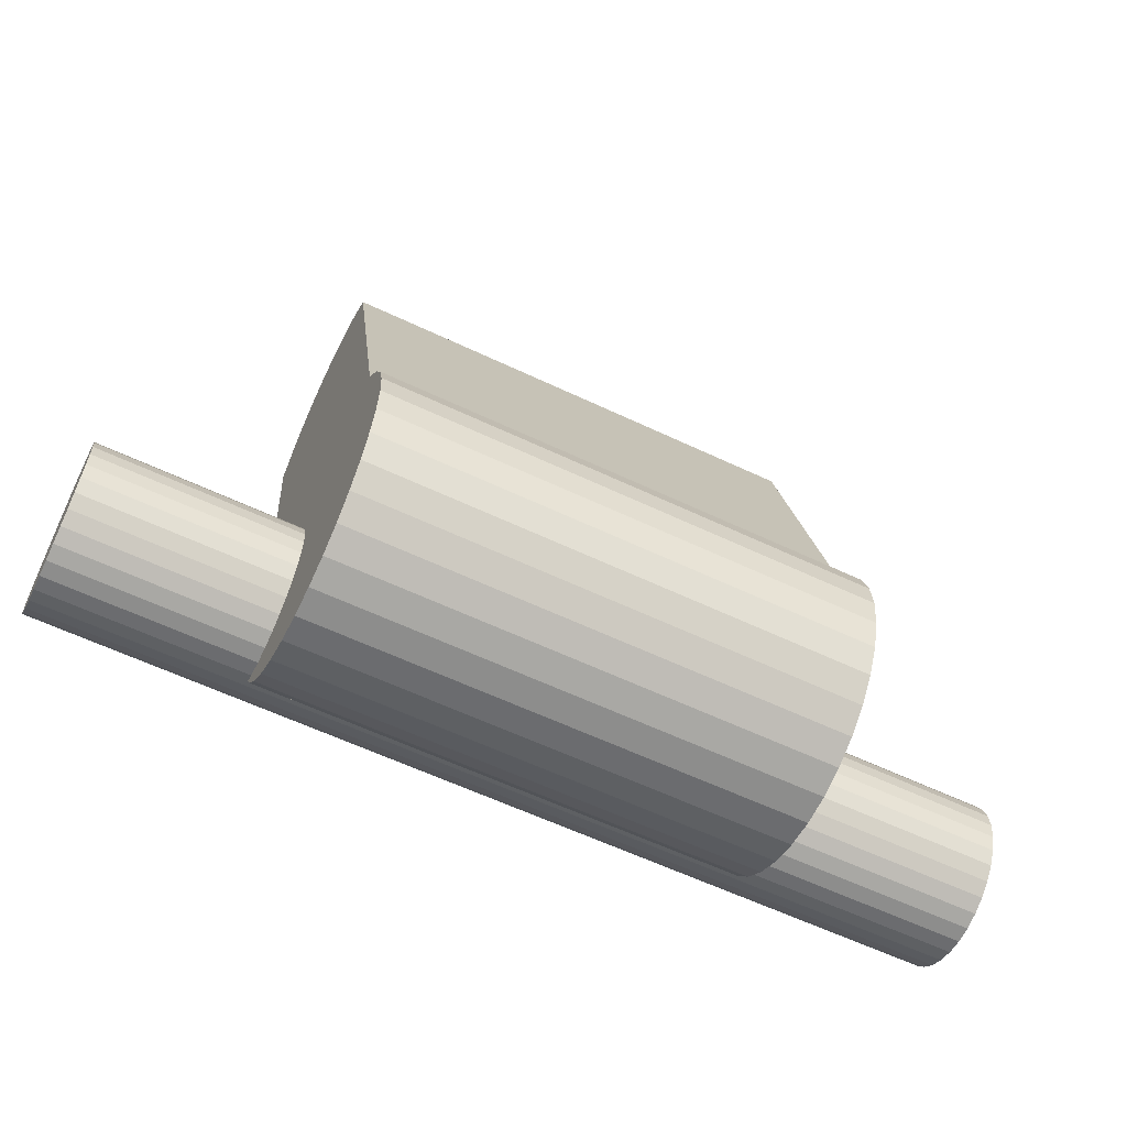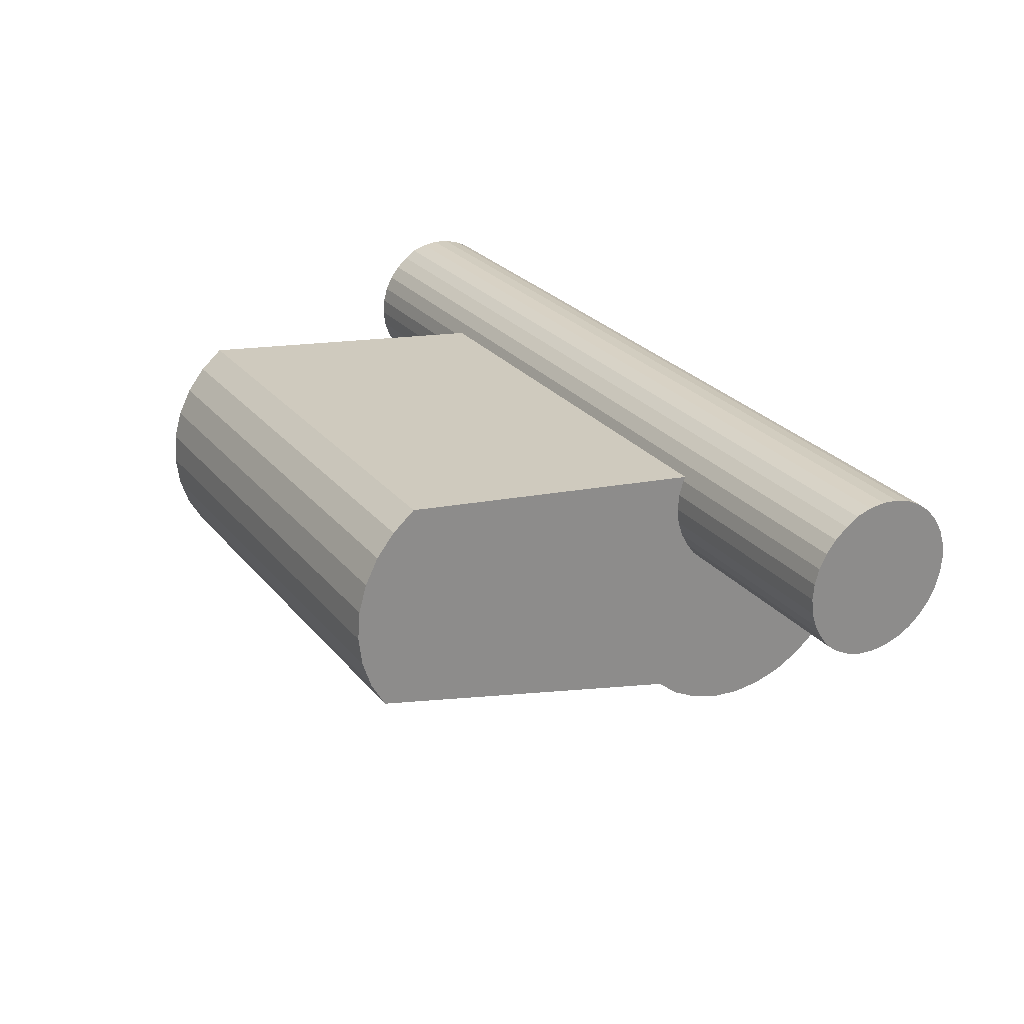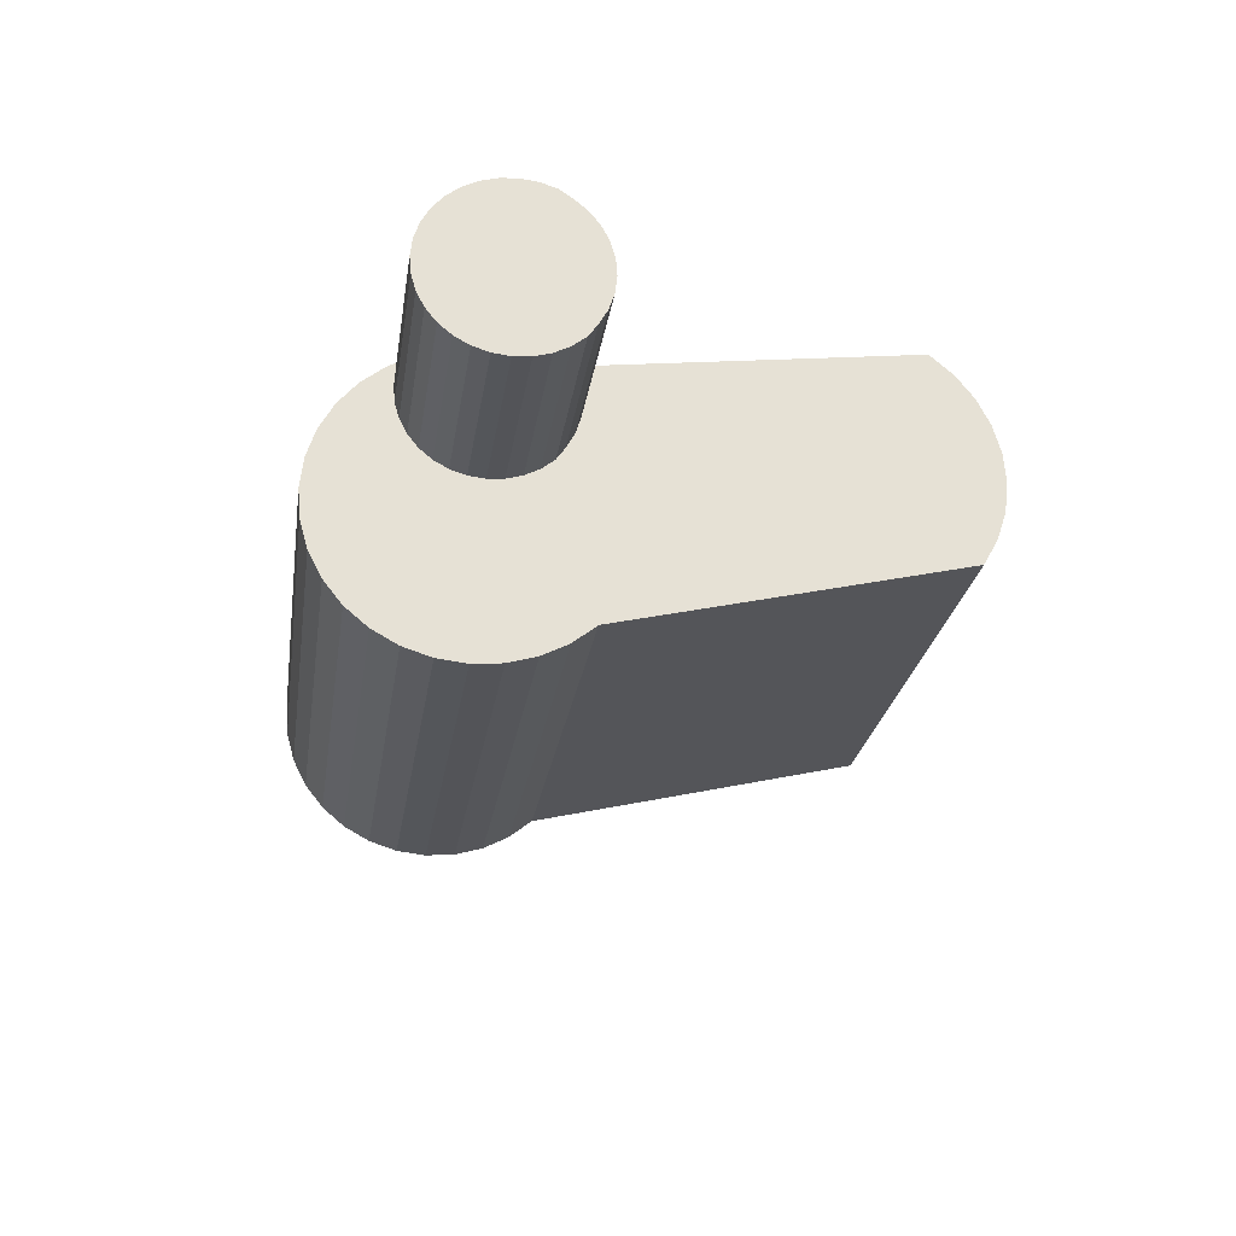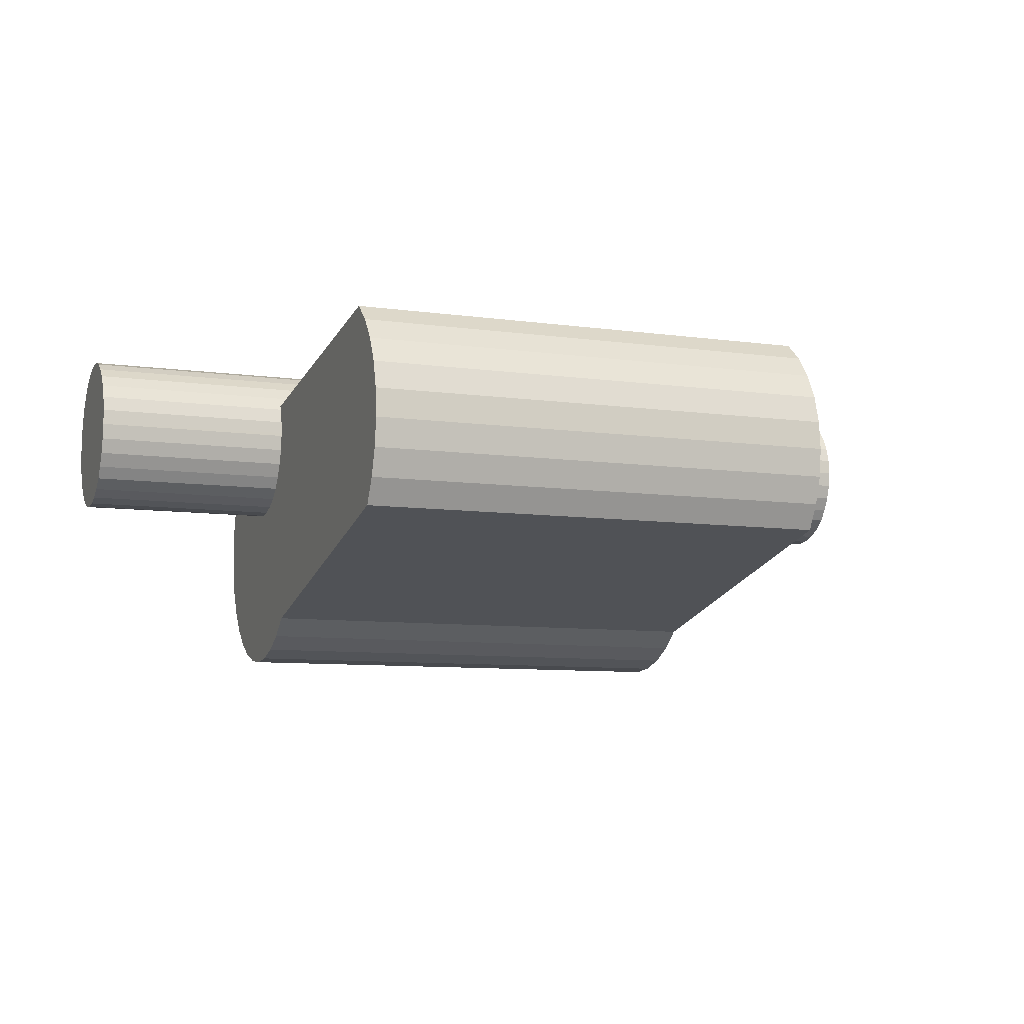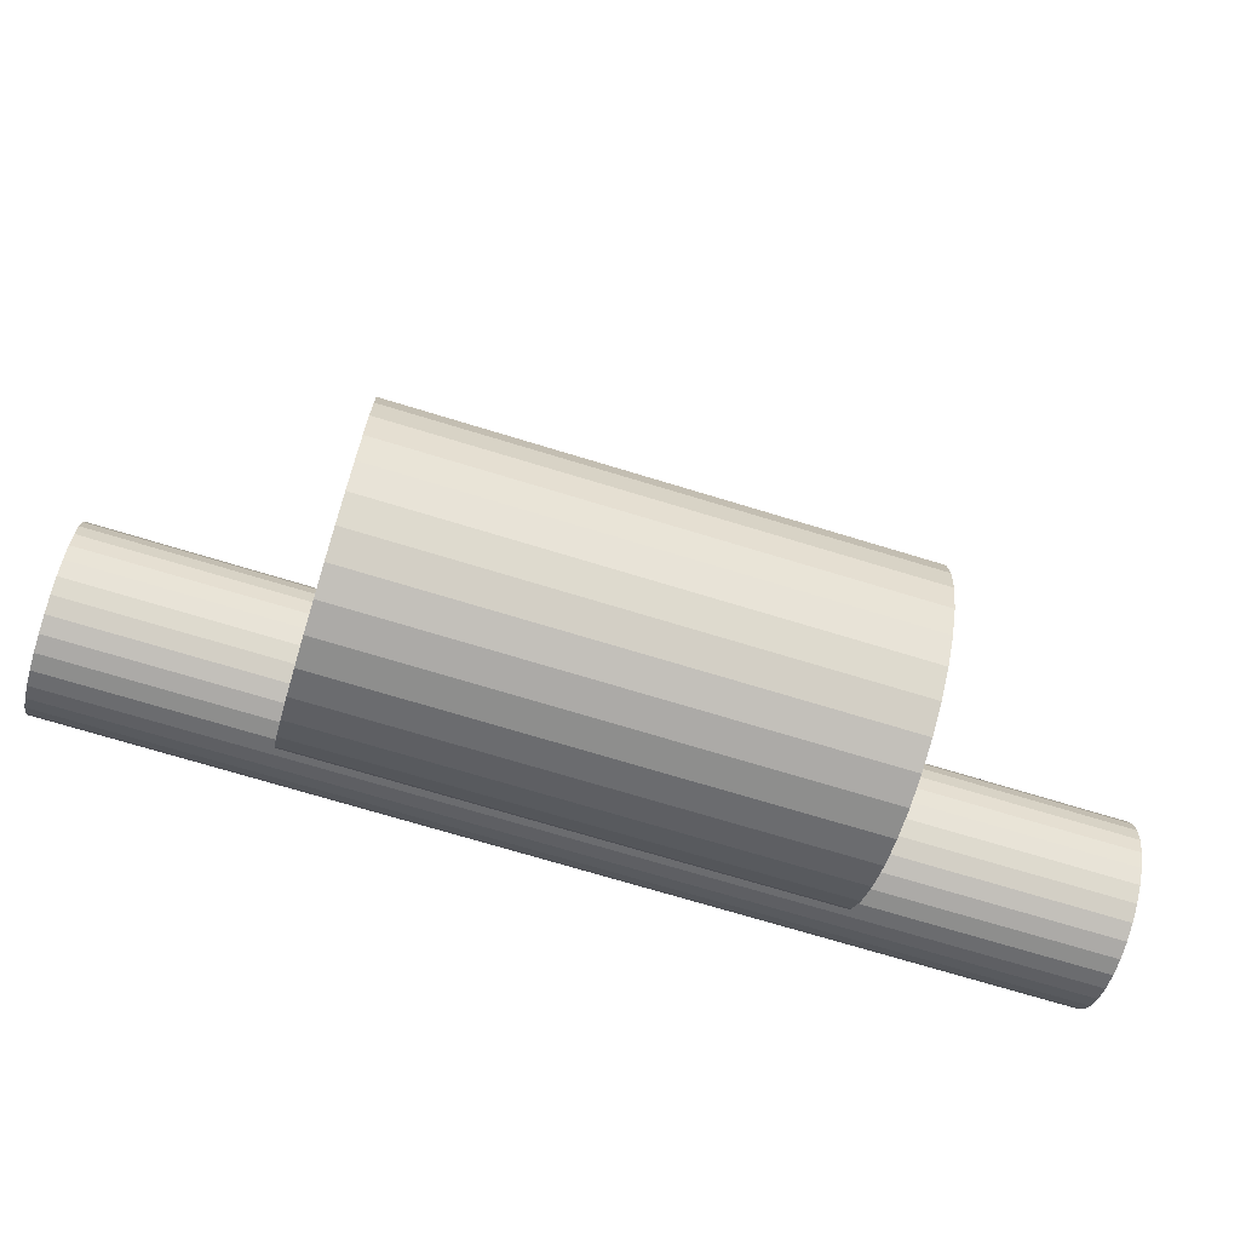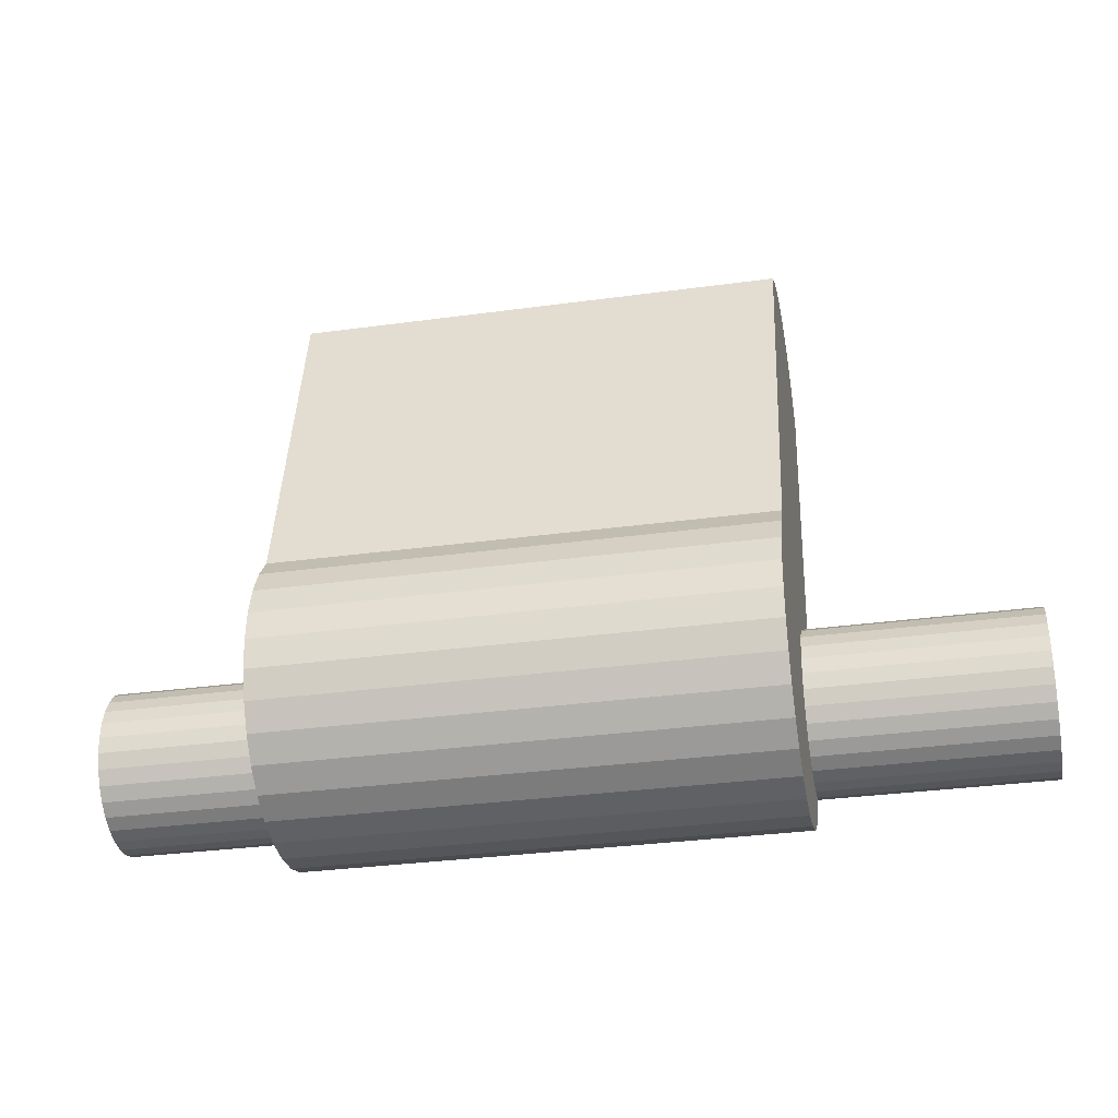
<metadata>
{"format":"obj","ext":"obj","renderer":"f3d","projection":"perspective","resolution":1024,"background":"white","views":[{"elev":-60.1,"azim":-25.9,"up":"+Z"},{"elev":26.3,"azim":59.8,"up":"+Y"},{"elev":-24.7,"azim":-98.5,"up":"+Y"},{"elev":-8.6,"azim":-20.7,"up":"+Y"},{"elev":-71.5,"azim":-17.0,"up":"+Z"},{"elev":-32.6,"azim":10.7,"up":"+Z"}]}
</metadata>
<code>
o aTorus.015_Cylinder.027
v 0.03548 0.7134 -0.05313
v -0.03309 0.7134 -0.05313
v 0.03548 0.7146 -0.05346
v -0.03309 0.7146 -0.05346
v 0.03548 0.7157 -0.05402
v -0.03309 0.7157 -0.05402
v 0.03548 0.7166 -0.05477
v -0.03309 0.7166 -0.05477
v 0.03548 0.7174 -0.0557
v -0.03309 0.7174 -0.0557
v 0.03548 0.718 -0.05661
v -0.03309 0.718 -0.05661
v 0.03548 0.7184 -0.05777
v -0.03309 0.7184 -0.05777
v 0.03548 0.7185 -0.05898
v -0.03309 0.7185 -0.05898
v 0.03548 0.7184 -0.06019
v -0.03309 0.7184 -0.06019
v 0.03548 0.7181 -0.06137
v -0.03309 0.7181 -0.06137
v 0.03548 0.7175 -0.06245
v -0.03309 0.7175 -0.06245
v 0.03548 0.7168 -0.06341
v -0.03309 0.7168 -0.06341
v 0.03548 0.7159 -0.0642
v -0.03309 0.7159 -0.0642
v 0.03548 0.7148 -0.06479
v -0.03309 0.7148 -0.06479
v 0.03548 0.7136 -0.06516
v -0.03309 0.7136 -0.06516
v 0.03548 0.7124 -0.0653
v -0.03309 0.7124 -0.0653
v 0.03548 0.7112 -0.0652
v -0.03309 0.7112 -0.0652
v 0.03548 0.7101 -0.06487
v -0.03309 0.7101 -0.06487
v 0.03548 0.709 -0.06432
v -0.03309 0.709 -0.06432
v 0.03548 0.708 -0.06356
v -0.03309 0.708 -0.06356
v 0.03548 0.7072 -0.06263
v -0.03309 0.7072 -0.06263
v 0.03548 0.7067 -0.06157
v -0.03309 0.7067 -0.06157
v 0.03548 0.7063 -0.06041
v -0.03309 0.7063 -0.06041
v 0.03548 0.7061 -0.0592
v -0.03309 0.7061 -0.0592
v 0.03548 0.7062 -0.05799
v -0.03309 0.7062 -0.05799
v 0.03548 0.7066 -0.05681
v -0.03309 0.7066 -0.05681
v 0.03548 0.7071 -0.05573
v -0.03309 0.7071 -0.05573
v 0.03548 0.7079 -0.05477
v -0.03309 0.7079 -0.05477
v 0.03548 0.7088 -0.05414
v -0.03309 0.7088 -0.05414
v 0.03548 0.7098 -0.05355
v -0.03309 0.7098 -0.05355
v 0.03548 0.711 -0.05317
v -0.03309 0.711 -0.05317
v 0.03548 0.7122 -0.05303
v -0.03309 0.7122 -0.05303
v 0.01839 0.7108 -0.02501
v -0.01797 0.7108 -0.02501
v 0.01839 0.7129 -0.02561
v -0.01797 0.7129 -0.02561
v 0.01839 0.7148 -0.02661
v -0.01797 0.7148 -0.02661
v 0.01839 0.7165 -0.02797
v -0.01797 0.7165 -0.02797
v 0.01839 0.7179 -0.02964
v -0.01797 0.7179 -0.02964
v 0.01839 0.7147 -0.05526
v -0.01797 0.7147 -0.05526
v 0.01839 0.7154 -0.05735
v -0.01797 0.7154 -0.05735
v 0.01839 0.7156 -0.05953
v -0.01797 0.7156 -0.05953
v 0.01839 0.7154 -0.06172
v -0.01797 0.7154 -0.06172
v 0.01839 0.7148 -0.06383
v -0.01797 0.7148 -0.06383
v 0.01839 0.7138 -0.06578
v -0.01797 0.7138 -0.06578
v 0.01839 0.7125 -0.06751
v -0.01797 0.7125 -0.06751
v 0.01839 0.7108 -0.06893
v -0.01797 0.7108 -0.06893
v 0.01839 0.7089 -0.07
v -0.01797 0.7089 -0.07
v 0.01839 0.7068 -0.07067
v -0.01797 0.7068 -0.07067
v 0.01839 0.7046 -0.07093
v -0.01797 0.7046 -0.07093
v 0.01839 0.7025 -0.07075
v -0.01797 0.7025 -0.07075
v 0.01839 0.7003 -0.07015
v -0.01797 0.7003 -0.07015
v 0.01839 0.6984 -0.06915
v -0.01797 0.6984 -0.06915
v 0.01839 0.6967 -0.06778
v -0.01797 0.6967 -0.06778
v 0.01839 0.6953 -0.06611
v -0.01797 0.6953 -0.06611
v 0.01839 0.6942 -0.06419
v -0.01797 0.6942 -0.06419
v 0.01839 0.6935 -0.0621
v -0.01797 0.6935 -0.0621
v 0.01839 0.6933 -0.05992
v -0.01797 0.6933 -0.05992
v 0.01839 0.6935 -0.05773
v -0.01797 0.6935 -0.05773
v 0.01839 0.6941 -0.05562
v -0.01797 0.6941 -0.05562
v 0.01839 0.6951 -0.05367
v -0.01797 0.6951 -0.05367
v 0.01839 0.6964 -0.05195
v -0.01797 0.6964 -0.05195
v 0.01839 0.7024 -0.02683
v -0.01797 0.7024 -0.02683
v 0.01839 0.7043 -0.02576
v -0.01797 0.7043 -0.02576
v 0.01839 0.7064 -0.02508
v -0.01797 0.7064 -0.02508
v 0.01839 0.7086 -0.02483
v -0.01797 0.7086 -0.02483
f 2 3 1
f 4 5 3
f 6 7 5
f 8 9 7
f 10 11 9
f 12 13 11
f 14 15 13
f 16 17 15
f 18 19 17
f 20 21 19
f 22 23 21
f 24 25 23
f 26 27 25
f 28 29 27
f 30 31 29
f 32 33 31
f 34 35 33
f 36 37 35
f 38 39 37
f 40 41 39
f 42 43 41
f 44 45 43
f 46 47 45
f 48 49 47
f 50 51 49
f 52 53 51
f 54 55 53
f 56 57 55
f 58 59 57
f 60 61 59
f 26 10 6
f 62 63 61
f 64 1 63
f 39 59 63
f 66 67 65
f 68 69 67
f 70 71 69
f 72 73 71
f 74 75 73
f 76 77 75
f 78 79 77
f 80 81 79
f 82 83 81
f 84 85 83
f 86 87 85
f 88 89 87
f 90 91 89
f 92 93 91
f 94 95 93
f 96 97 95
f 98 99 97
f 100 101 99
f 102 103 101
f 104 105 103
f 106 107 105
f 108 109 107
f 110 111 109
f 112 113 111
f 114 115 113
f 116 117 115
f 118 119 117
f 120 121 119
f 122 123 121
f 124 125 123
f 110 82 114
f 126 127 125
f 128 65 127
f 87 111 83
f 2 4 3
f 4 6 5
f 6 8 7
f 8 10 9
f 10 12 11
f 12 14 13
f 14 16 15
f 16 18 17
f 18 20 19
f 20 22 21
f 22 24 23
f 24 26 25
f 26 28 27
f 28 30 29
f 30 32 31
f 32 34 33
f 34 36 35
f 36 38 37
f 38 40 39
f 40 42 41
f 42 44 43
f 44 46 45
f 46 48 47
f 48 50 49
f 50 52 51
f 52 54 53
f 54 56 55
f 56 58 57
f 58 60 59
f 60 62 61
f 6 4 62
f 2 64 62
f 62 60 58
f 58 56 54
f 54 52 58
f 50 48 58
f 46 44 58
f 42 40 38
f 38 36 30
f 34 32 30
f 30 28 26
f 26 24 10
f 22 20 10
f 18 16 10
f 14 12 10
f 10 8 6
f 4 2 62
f 62 58 38
f 52 50 58
f 44 42 58
f 36 34 30
f 30 26 6
f 20 18 10
f 14 10 16
f 6 62 38
f 48 46 58
f 38 30 6
f 22 10 24
f 58 42 38
f 62 64 63
f 64 2 1
f 63 1 3
f 3 5 7
f 7 9 23
f 11 13 9
f 15 17 9
f 19 21 9
f 23 25 27
f 27 29 31
f 31 33 35
f 35 37 39
f 39 41 43
f 43 45 57
f 47 49 57
f 51 53 57
f 55 57 53
f 59 61 63
f 63 3 31
f 9 13 15
f 17 19 9
f 23 27 7
f 31 35 63
f 39 43 59
f 49 51 57
f 57 45 47
f 3 7 31
f 21 23 9
f 35 39 63
f 57 59 43
f 7 27 31
f 66 68 67
f 68 70 69
f 70 72 71
f 72 74 73
f 74 76 75
f 76 78 77
f 78 80 79
f 80 82 81
f 82 84 83
f 84 86 85
f 86 88 87
f 88 90 89
f 90 92 91
f 92 94 93
f 94 96 95
f 96 98 97
f 98 100 99
f 100 102 101
f 102 104 103
f 104 106 105
f 106 108 107
f 108 110 109
f 110 112 111
f 112 114 113
f 114 116 115
f 116 118 117
f 118 120 119
f 120 122 121
f 122 124 123
f 124 126 125
f 70 68 126
f 66 128 126
f 126 124 122
f 120 118 116
f 126 122 70
f 68 66 126
f 74 72 70
f 80 78 76
f 76 74 120
f 70 122 74
f 120 116 76
f 114 112 110
f 110 108 106
f 106 104 102
f 102 100 98
f 98 96 102
f 94 92 90
f 90 88 86
f 86 84 82
f 82 80 114
f 74 122 120
f 116 114 76
f 110 106 94
f 102 96 94
f 94 90 110
f 86 82 110
f 76 114 80
f 106 102 94
f 90 86 110
f 126 128 127
f 128 66 65
f 127 65 67
f 67 69 127
f 71 73 127
f 75 77 79
f 79 81 83
f 83 85 87
f 87 89 91
f 91 93 95
f 95 97 99
f 99 101 95
f 103 105 107
f 107 109 111
f 111 113 115
f 115 117 119
f 119 121 73
f 123 125 127
f 127 69 71
f 75 79 119
f 127 73 123
f 121 123 73
f 111 115 83
f 103 107 87
f 95 101 103
f 87 91 103
f 79 115 119
f 119 73 75
f 107 111 87
f 91 95 103
f 79 83 115

</code>
